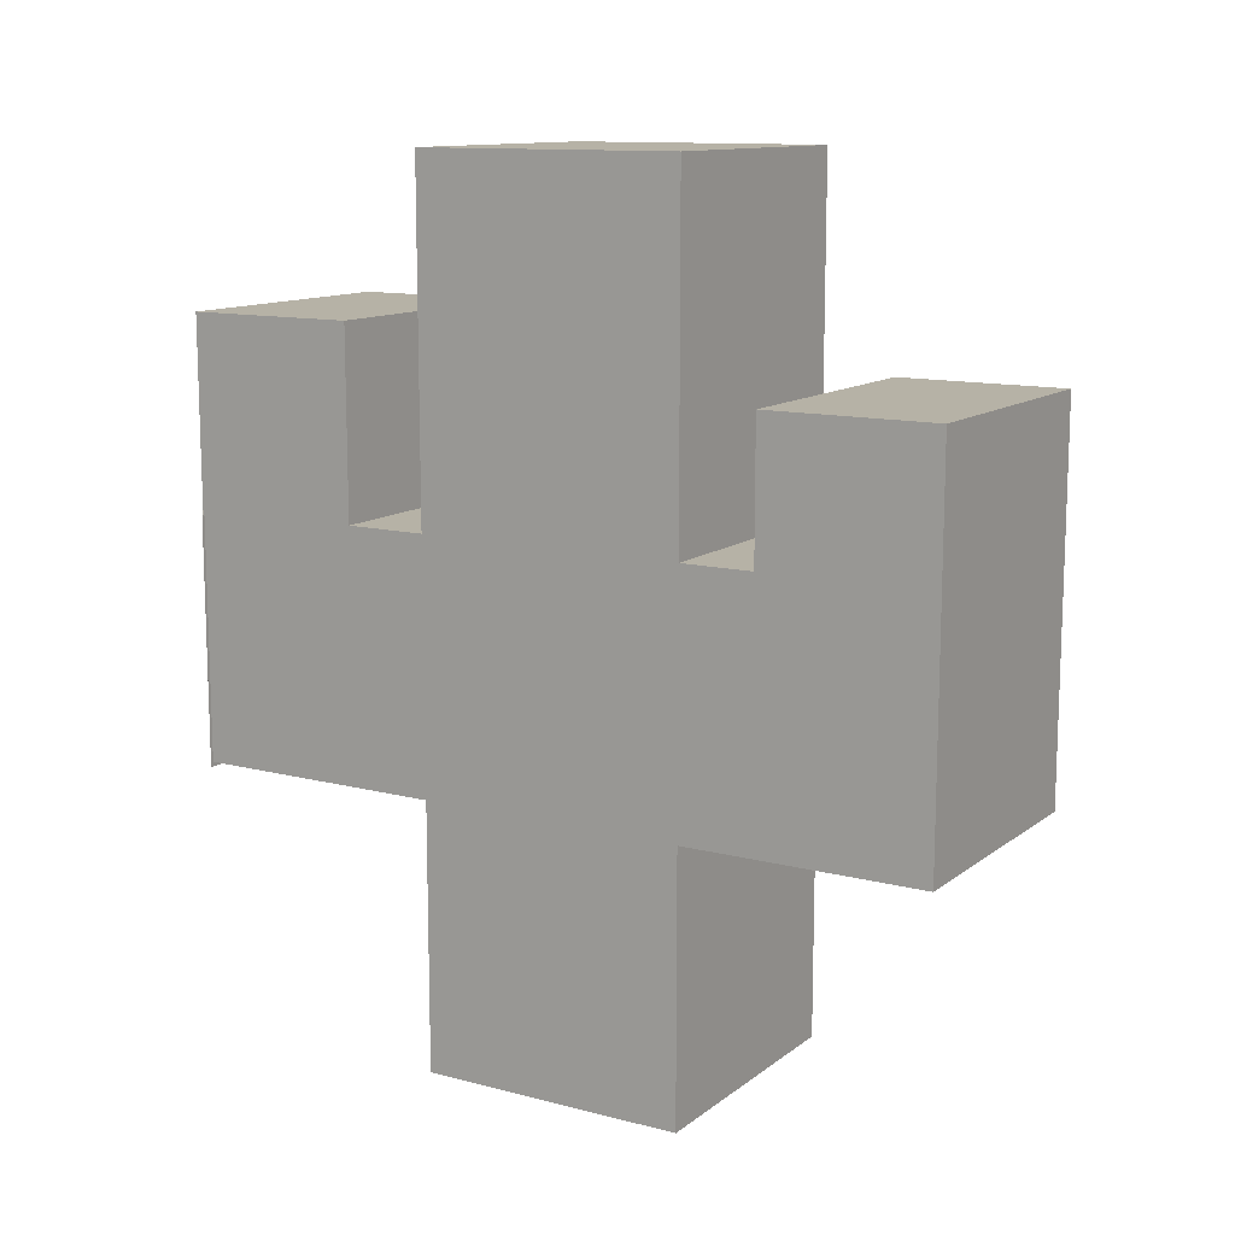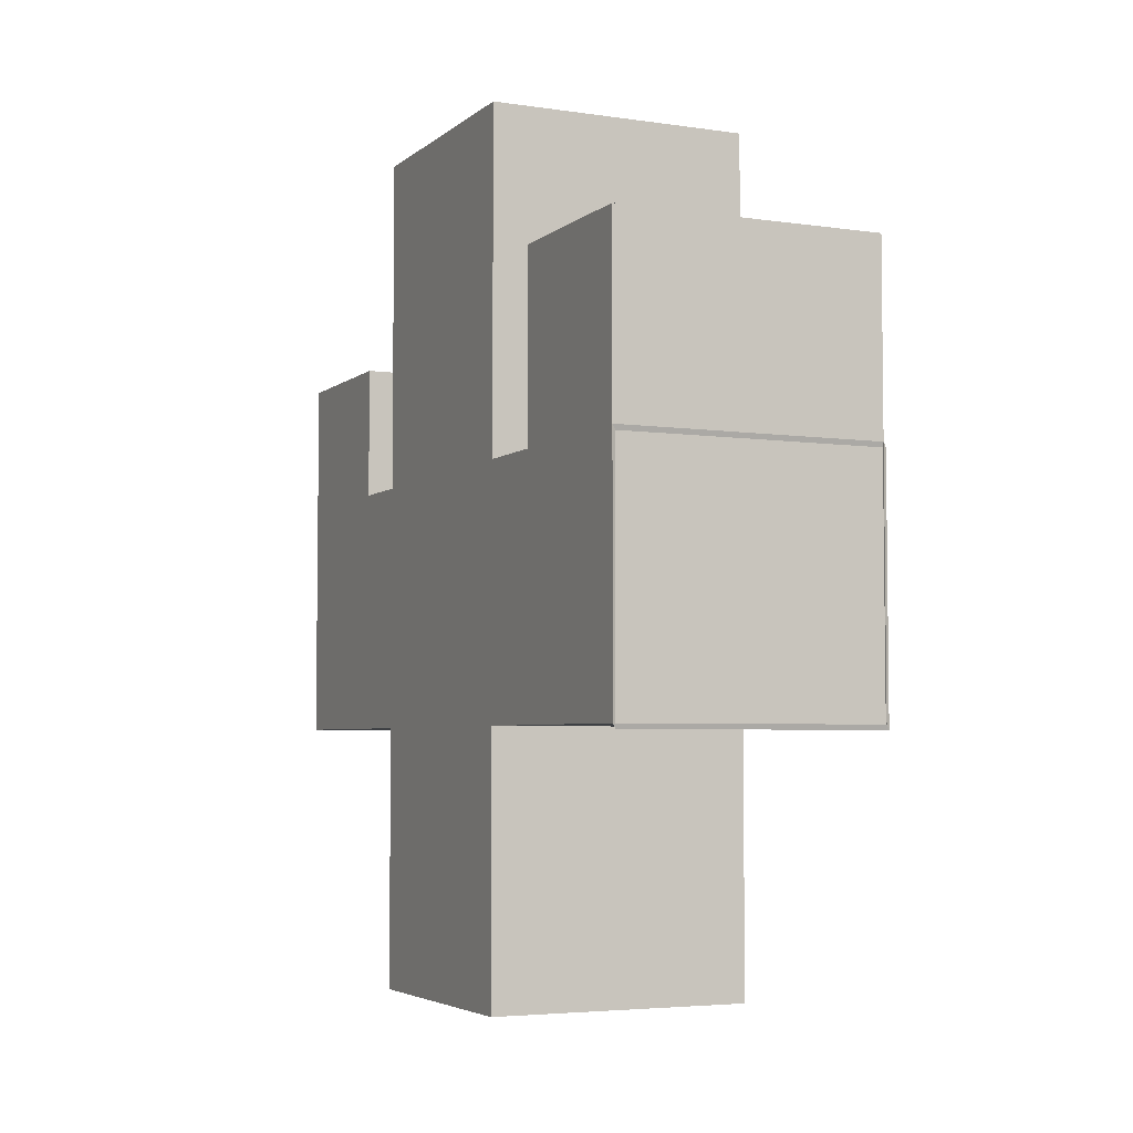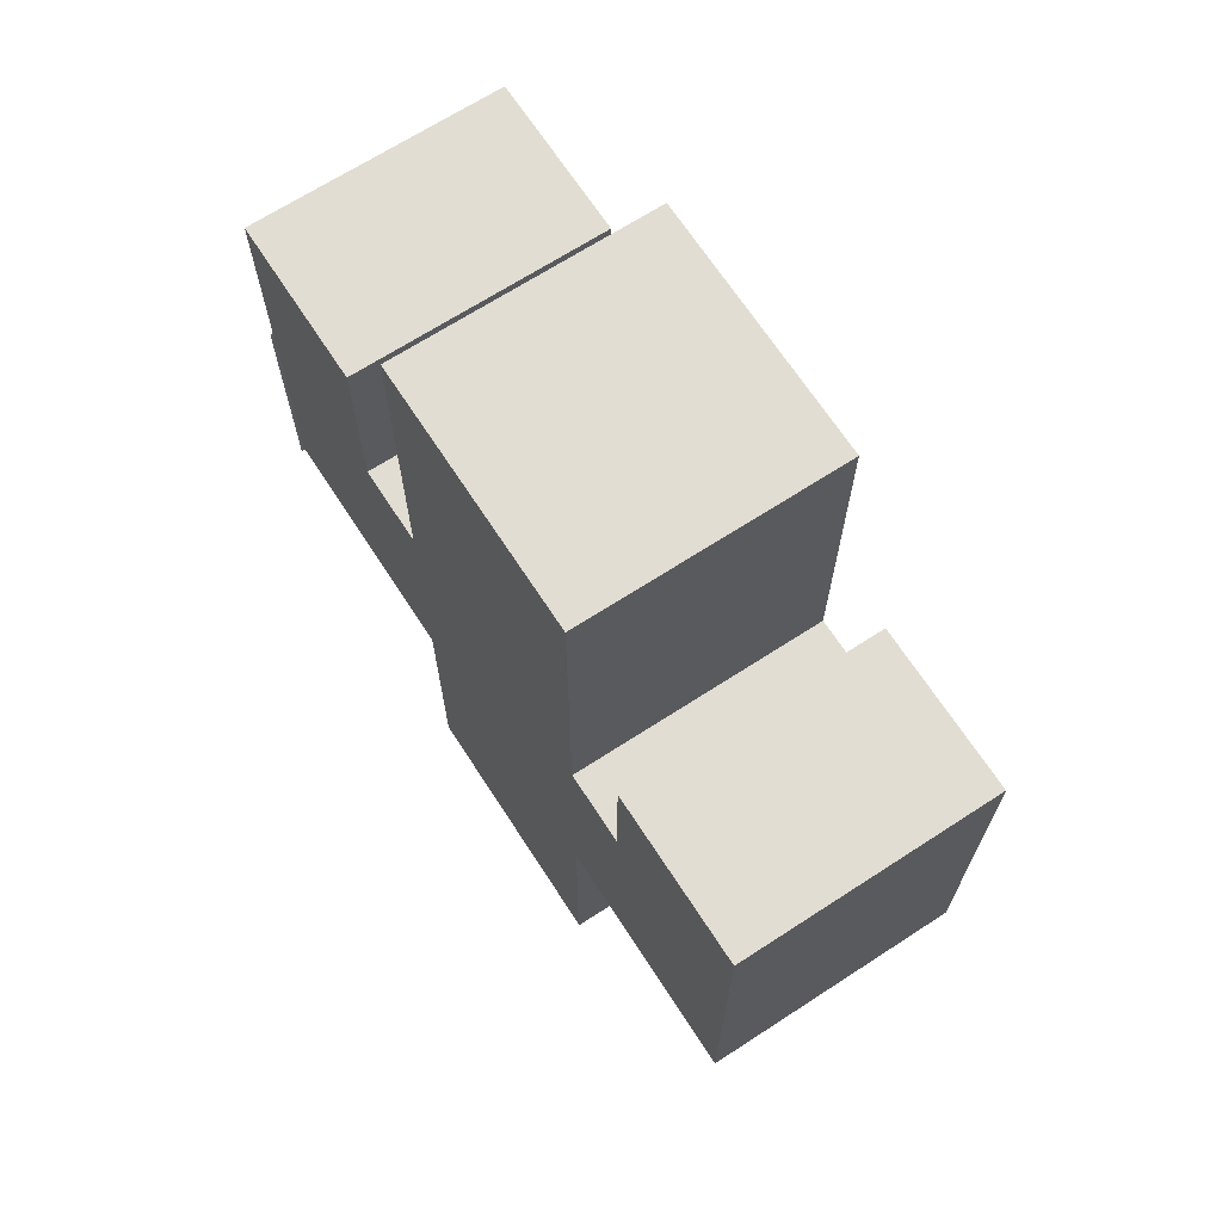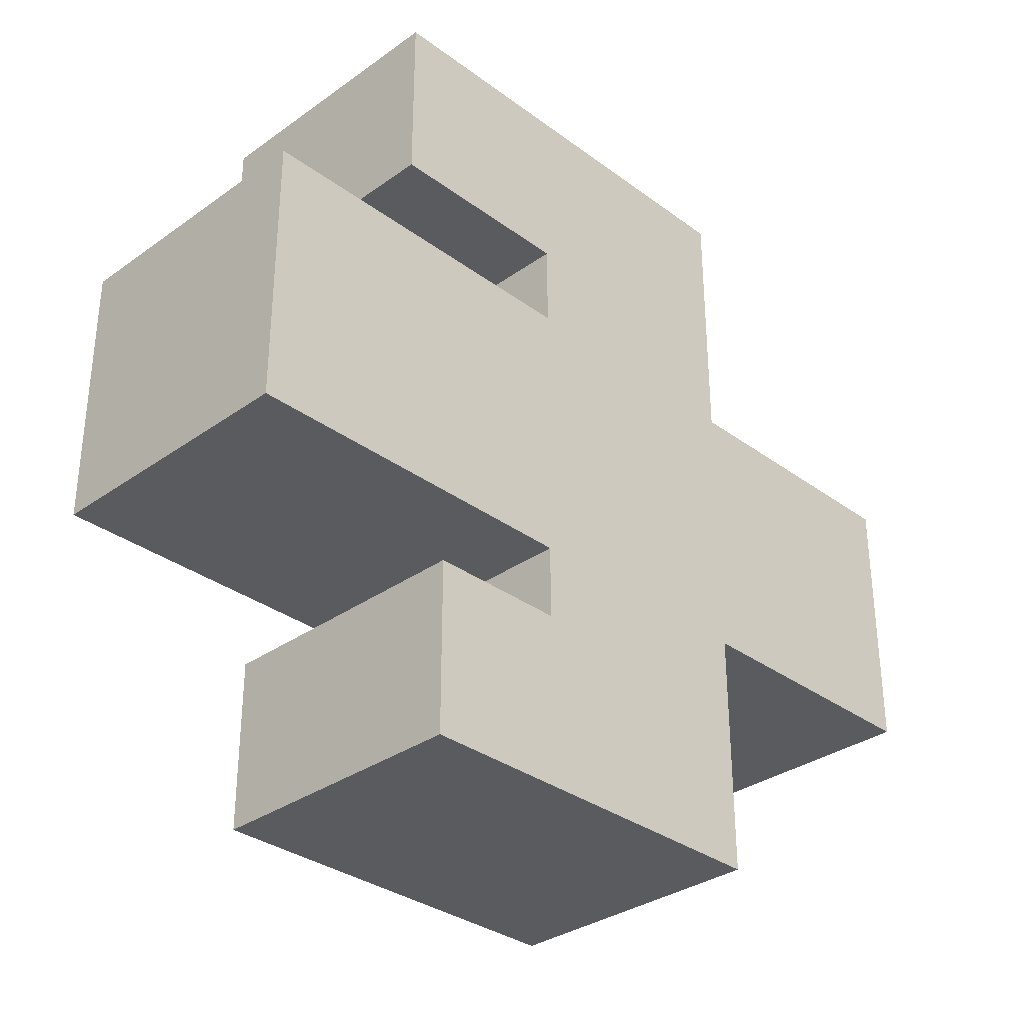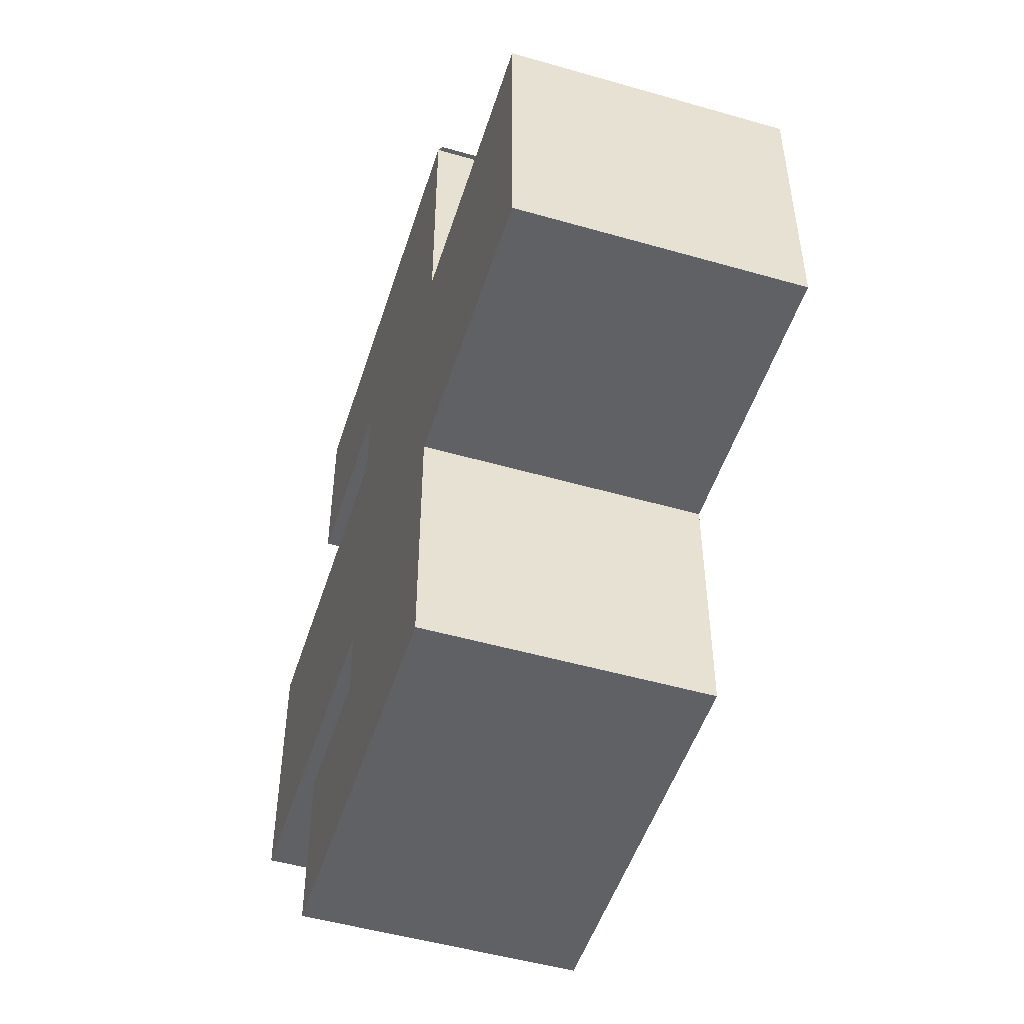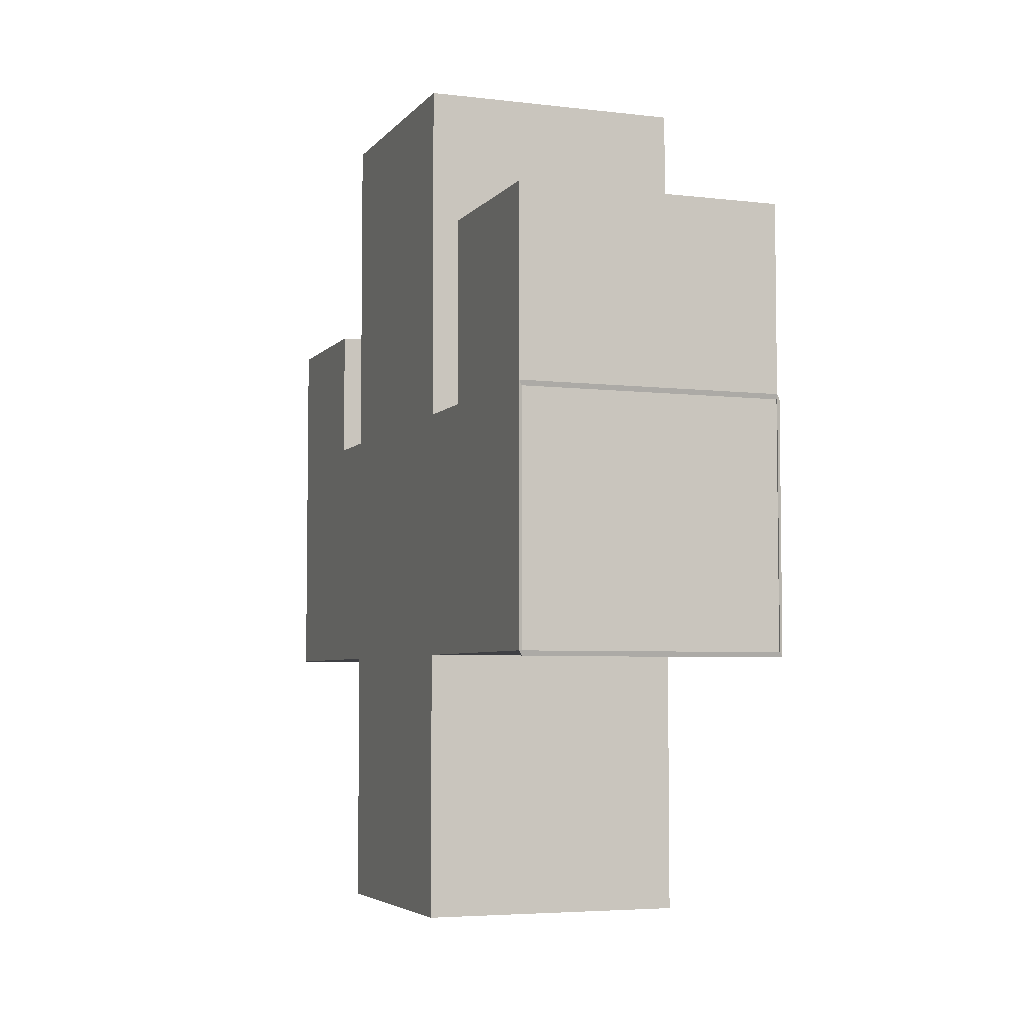
<metadata>
{"format":"obj","ext":"obj","renderer":"f3d","projection":"perspective","resolution":1024,"background":"white","views":[{"elev":12.2,"azim":121.3,"up":"+Y"},{"elev":-4.6,"azim":-24.9,"up":"+Y"},{"elev":68.1,"azim":147.0,"up":"+Y"},{"elev":-32.8,"azim":-135.5,"up":"+Z"},{"elev":-50.1,"azim":-17.5,"up":"+Z"},{"elev":-5.0,"azim":-20.4,"up":"+Y"}]}
</metadata>
<code>
o Cube
v 1 1 -1
v 1 -1 -1
v 1 1 1
v 1 -1 1
v -1 1 -1
v -1 -1 -1
v -1 1 1
v -1 -1 1
v 1 2.869 1
v -1 2.869 1
v 1 2.869 -1
v -1 2.869 -1
v 1 1 1.612
v -1 1 1.612
v 1 2.869 1.612
v -1 2.869 1.612
v 1 1 2.916
v -1 1 2.916
v 1 2.869 2.916
v -1 2.869 2.916
v 1.025 0.963 2.906
v -0.9751 0.963 2.906
v 1.025 2.832 2.906
v -0.9751 2.832 2.906
v 1 4.272 1.612
v -1 4.272 1.612
v 1 4.272 2.916
v -1 4.272 2.916
v -1 1 -1.54
v 1 1 -1.54
v -1 2.869 -1.54
v 1 2.869 -1.54
v -1 1 -2.808
v 1 1 -2.808
v -1 2.869 -2.808
v 1 2.869 -2.808
v -1 3.882 -1.54
v 1 3.882 -1.54
v -1 3.882 -2.808
v 1 3.882 -2.808
v 1 5.43 1
v -1 5.43 1
v 1 5.43 -1
v -1 5.43 -1
f 5 7 10 12
f 4 3 7 8
f 8 7 5 6
f 6 2 4 8
f 2 1 3 4
f 6 5 1 2
f 12 10 42 44
f 3 1 11 9
f 1 5 29 30
f 10 7 14 16
f 16 14 18 20
f 9 10 16 15
f 3 9 15 13
f 7 3 13 14
f 17 19 23 21
f 14 13 17 18
f 13 15 19 17
f 19 15 25 27
f 22 21 23 24
f 19 20 24 23
f 20 18 22 24
f 18 17 21 22
f 25 26 28 27
f 16 20 28 26
f 20 19 27 28
f 15 16 26 25
f 32 30 34 36
f 5 12 31 29
f 12 11 32 31
f 11 1 30 32
f 34 33 35 36
f 32 36 40 38
f 29 31 35 33
f 30 29 33 34
f 37 38 40 39
f 36 35 39 40
f 35 31 37 39
f 31 32 38 37
f 43 44 42 41
f 10 9 41 42
f 11 12 44 43
f 9 11 43 41

</code>
